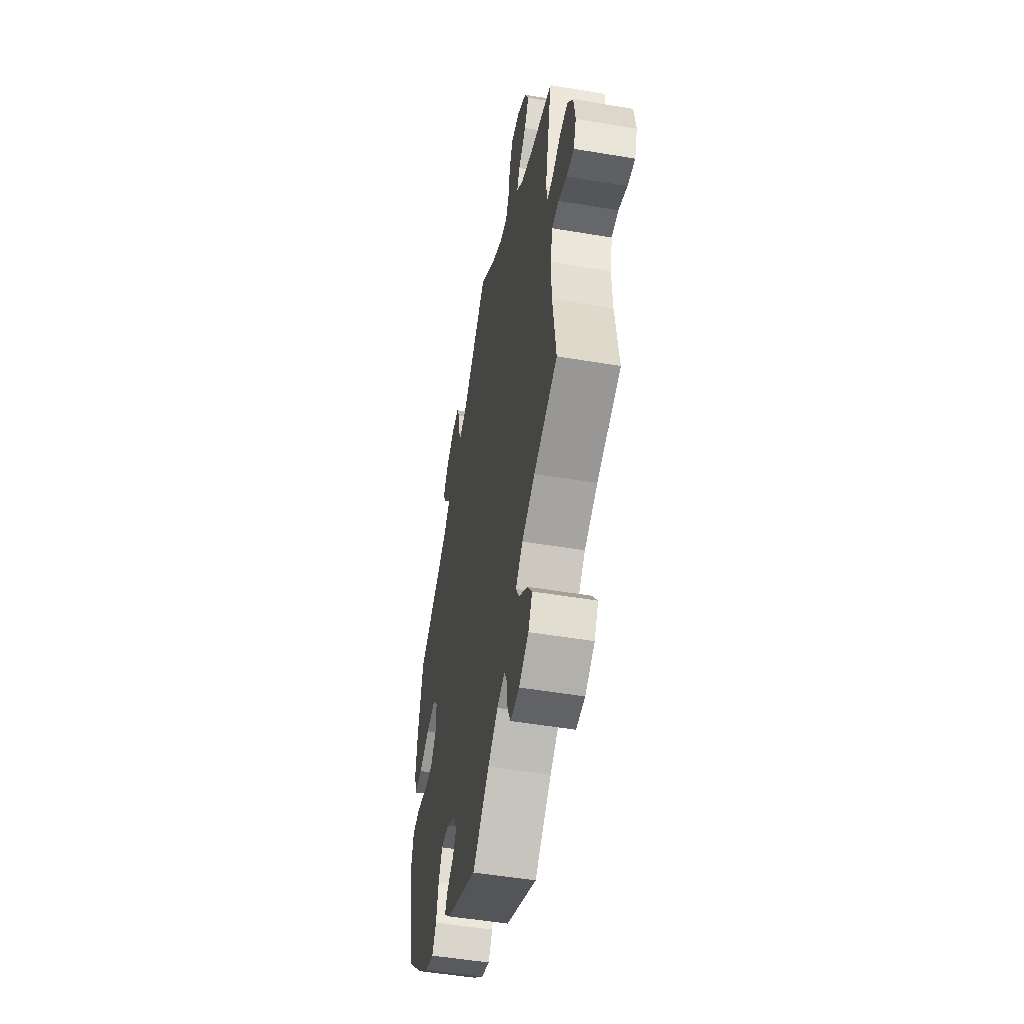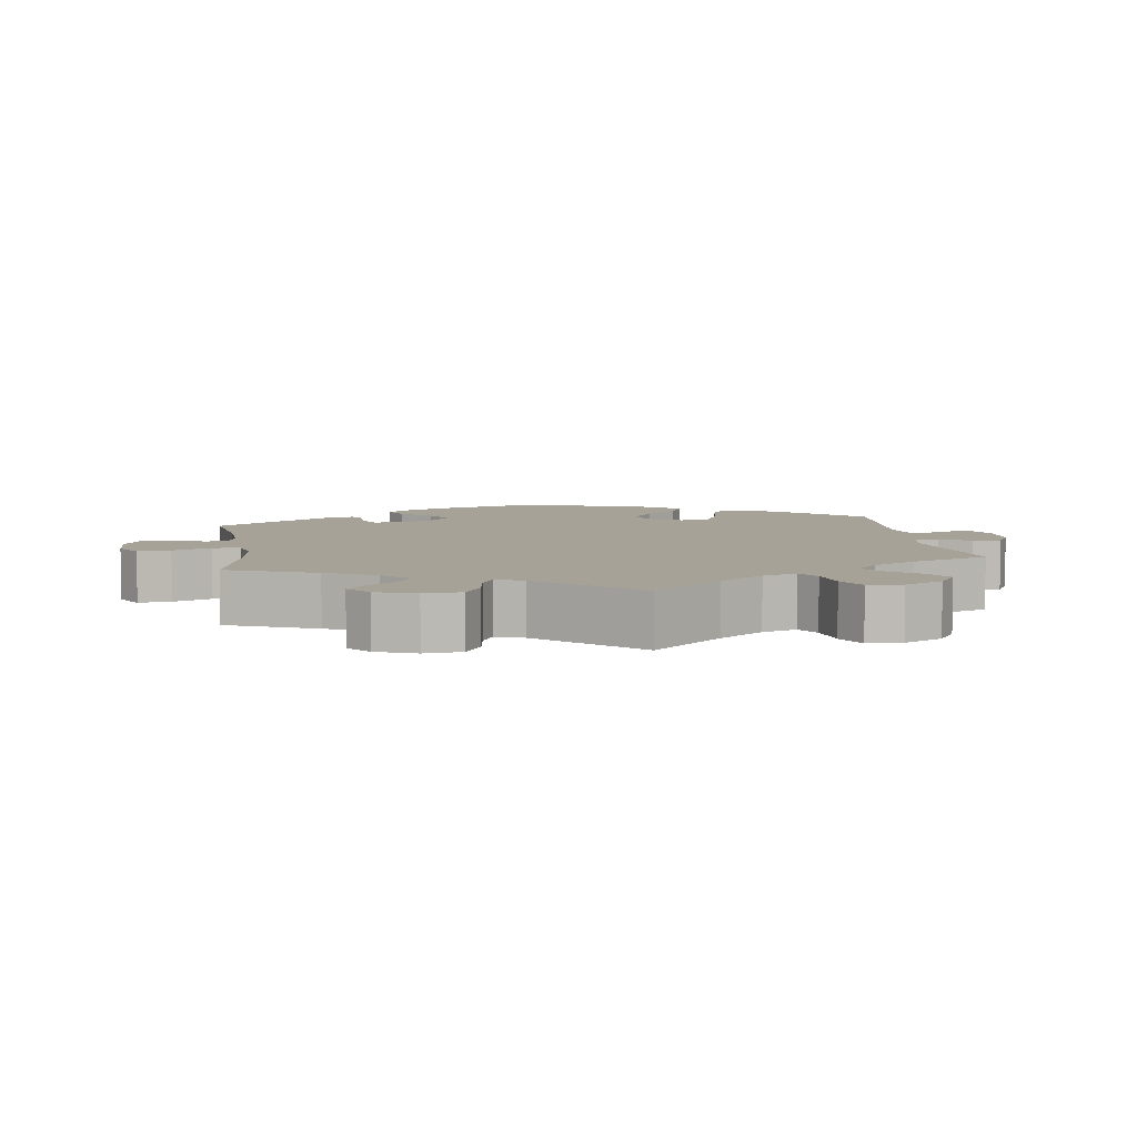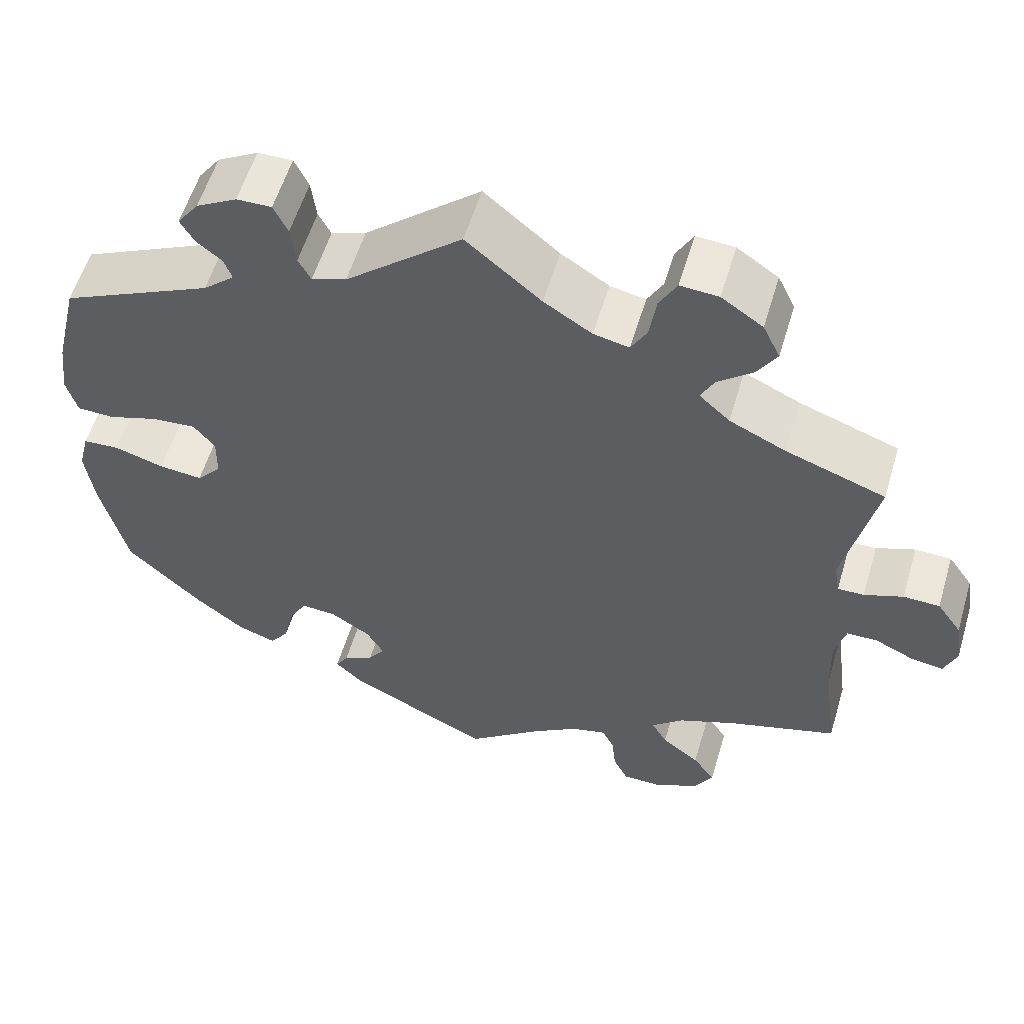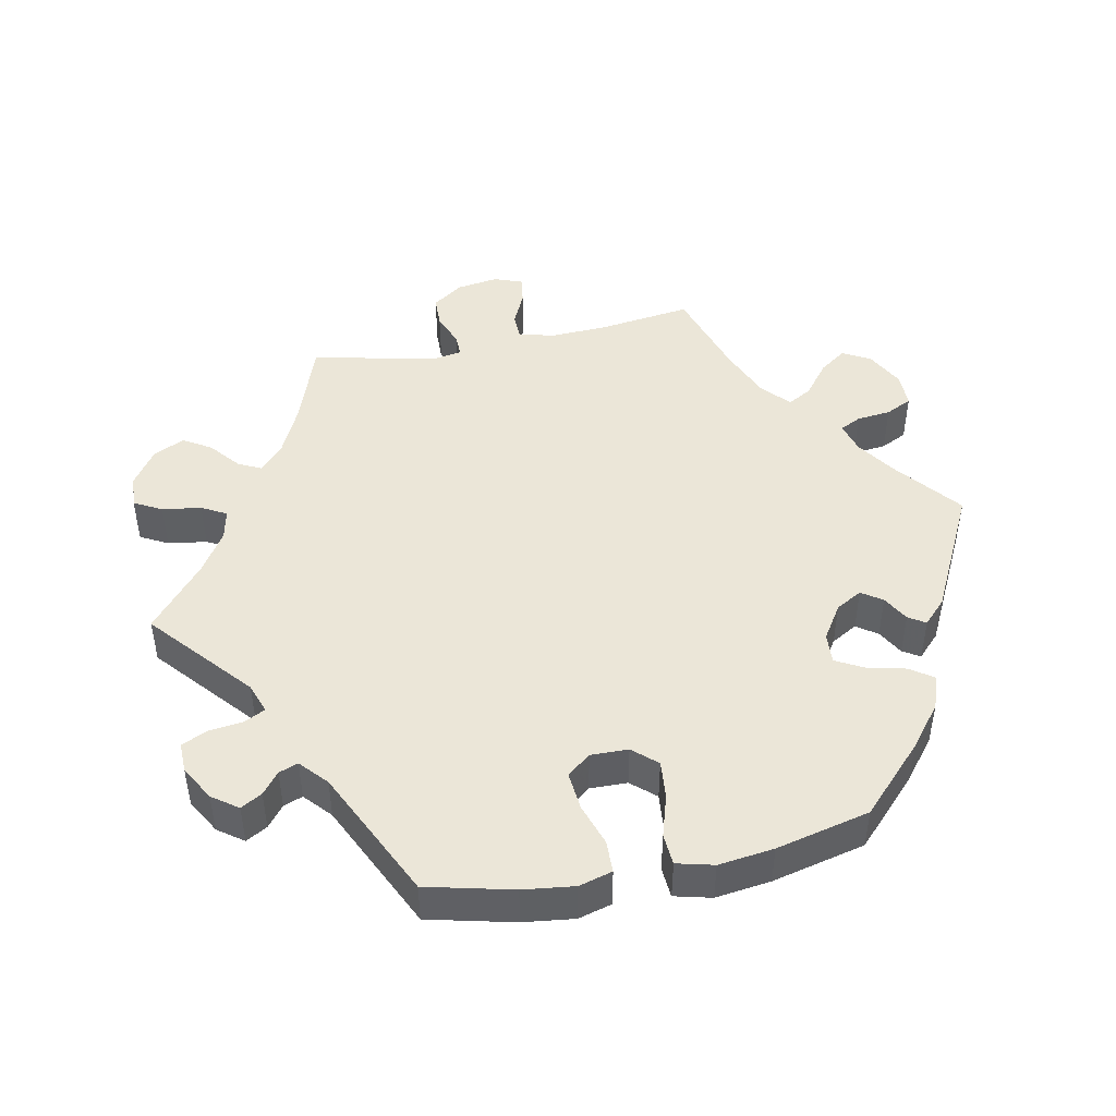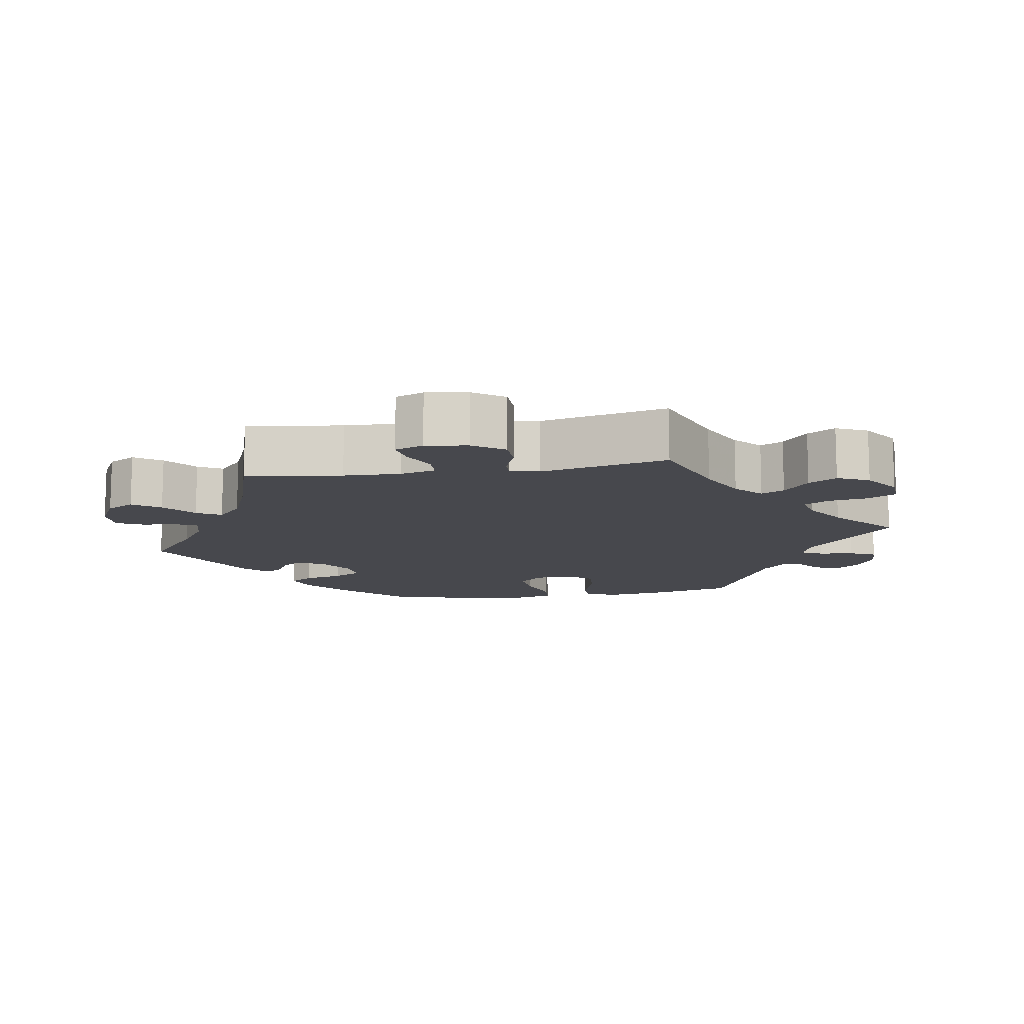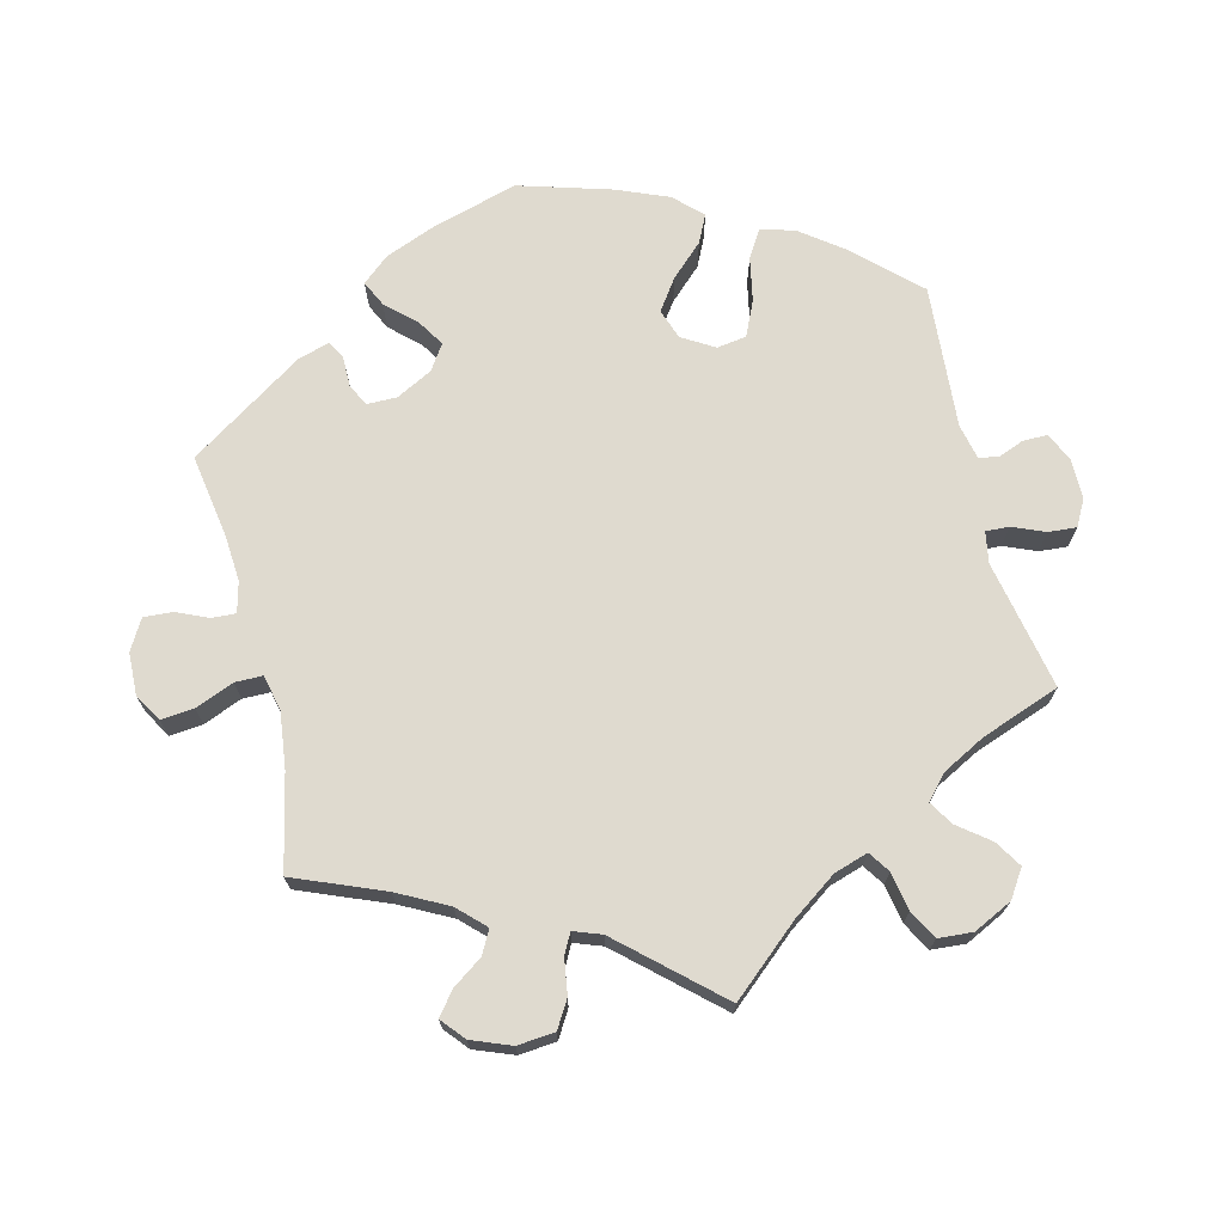
<metadata>
{"format":"obj","ext":"obj","renderer":"f3d","projection":"perspective","resolution":1024,"background":"white","views":[{"elev":-50.7,"azim":-100.4,"up":"+Z"},{"elev":6.6,"azim":-68.6,"up":"+Y"},{"elev":57.2,"azim":-163.4,"up":"+Z"},{"elev":46.4,"azim":78.6,"up":"+Y"},{"elev":-11.9,"azim":-80.5,"up":"+Y"},{"elev":70.6,"azim":-74.2,"up":"+Y"}]}
</metadata>
<code>
v 0.409 0.07 -0.377
v 0.35 0.07 -0.424
v 0.303 0.07 -0.441
v 0.28 0.07 -0.408
v 0.267 0.07 -0.353
v 0.246 0.07 -0.314
v 0.203 0.07 -0.317
v 0.155 0.07 -0.348
v 0.134 0.07 -0.385
v 0.154 0.07 -0.414
v 0.191 0.07 -0.435
v 0.206 0.07 -0.459
v 0.173 0.07 -0.491
v 0 0.07 -0.578
v -0.092 0.07 -0.504
v -0.147 0.07 -0.467
v -0.19 0.07 -0.455
v -0.205 0.07 -0.485
v -0.21 0.07 -0.533
v -0.228 0.07 -0.57
v -0.277 0.07 -0.57
v -0.33 0.07 -0.542
v -0.352 0.07 -0.503
v -0.325 0.07 -0.465
v -0.279 0.07 -0.429
v -0.26 0.07 -0.395
v -0.299 0.07 -0.36
v -0.371 0.07 -0.33
v -0.501 0.07 -0.289
v -0.483 0.07 -0.155
v -0.48 0.07 -0.076
v -0.493 0.07 -0.026
v -0.53 0.07 -0.025
v -0.577 0.07 -0.047
v -0.617 0.07 -0.053
v -0.632 0.07 -0.013
v -0.623 0.07 0.046
v -0.593 0.07 0.089
v -0.549 0.07 0.09
v -0.502 0.07 0.072
v -0.47 0.07 0.071
v -0.463 0.07 0.112
v -0.501 0.07 0.289
v -0.38 0.07 0.332
v -0.312 0.07 0.364
v -0.275 0.07 0.398
v -0.291 0.07 0.43
v -0.333 0.07 0.465
v -0.357 0.07 0.504
v -0.336 0.07 0.548
v -0.286 0.07 0.582
v -0.24 0.07 0.585
v -0.219 0.07 0.546
v -0.211 0.07 0.491
v -0.192 0.07 0.456
v -0.149 0.07 0.465
v -0.091 0.07 0.502
v -0.001 0.07 0.578
v 0.139 0.07 0.457
v 0.181 0.07 0.442
v 0.196 0.07 0.471
v 0.202 0.07 0.52
v 0.219 0.07 0.556
v 0.261 0.07 0.555
v 0.31 0.07 0.527
v 0.336 0.07 0.491
v 0.319 0.07 0.461
v 0.289 0.07 0.437
v 0.279 0.07 0.41
v 0.317 0.07 0.376
v 0.5 0.07 0.289
v 0.529 0.07 0.168
v 0.538 0.07 0.096
v 0.525 0.07 0.049
v 0.48 0.07 0.048
v 0.42 0.07 0.068
v 0.366 0.07 0.073
v 0.34 0.07 0.04
v 0.341 0.07 -0.013
v 0.371 0.07 -0.047
v 0.424 0.07 -0.042
v 0.484 0.07 -0.024
v 0.528 0.07 -0.027
v 0.541 0.07 -0.079
v 0.531 0.07 -0.157
v 0.5 0.07 -0.289
v 0.409 0 -0.377
v 0.35 0 -0.424
v 0.303 0 -0.441
v 0.28 0 -0.408
v 0.267 0 -0.353
v 0.246 0 -0.314
v 0.203 0 -0.317
v 0.155 0 -0.348
v 0.134 0 -0.385
v 0.154 0 -0.414
v 0.191 0 -0.435
v 0.206 0 -0.459
v 0.173 0 -0.491
v 0 0 -0.578
v -0.092 0 -0.504
v -0.147 0 -0.467
v -0.19 0 -0.455
v -0.205 0 -0.485
v -0.21 0 -0.533
v -0.228 0 -0.57
v -0.277 0 -0.57
v -0.33 0 -0.542
v -0.352 0 -0.503
v -0.325 0 -0.465
v -0.279 0 -0.429
v -0.26 0 -0.395
v -0.299 0 -0.36
v -0.371 0 -0.33
v -0.501 0 -0.289
v -0.483 0 -0.155
v -0.48 0 -0.076
v -0.493 0 -0.026
v -0.53 0 -0.025
v -0.577 0 -0.047
v -0.617 0 -0.053
v -0.632 0 -0.013
v -0.623 0 0.046
v -0.593 0 0.089
v -0.549 0 0.09
v -0.502 0 0.072
v -0.47 0 0.071
v -0.463 0 0.112
v -0.501 0 0.289
v -0.38 0 0.332
v -0.312 0 0.364
v -0.275 0 0.398
v -0.291 0 0.43
v -0.333 0 0.465
v -0.357 0 0.504
v -0.336 0 0.548
v -0.286 0 0.582
v -0.24 0 0.585
v -0.219 0 0.546
v -0.211 0 0.491
v -0.192 0 0.456
v -0.149 0 0.465
v -0.091 0 0.502
v -0.001 0 0.578
v 0.139 0 0.457
v 0.181 0 0.442
v 0.196 0 0.471
v 0.202 0 0.52
v 0.219 0 0.556
v 0.261 0 0.555
v 0.31 0 0.527
v 0.336 0 0.491
v 0.319 0 0.461
v 0.289 0 0.437
v 0.279 0 0.41
v 0.317 0 0.376
v 0.5 0 0.289
v 0.529 0 0.168
v 0.538 0 0.096
v 0.525 0 0.049
v 0.48 0 0.048
v 0.42 0 0.068
v 0.366 0 0.073
v 0.34 0 0.04
v 0.341 0 -0.013
v 0.371 0 -0.047
v 0.424 0 -0.042
v 0.484 0 -0.024
v 0.528 0 -0.027
v 0.541 0 -0.079
v 0.531 0 -0.157
v 0.5 0 -0.289
f 81 82 83 84
f 80 81 84 85
f 73 74 75 76
f 73 76 77
f 70 71 72 73
f 69 70 73 77
f 65 66 67 68
f 65 68 69
f 64 65 69
f 61 62 63 64
f 60 61 64 69
f 57 58 59
f 56 57 59 60
f 55 56 60 69
f 51 52 53 54
f 51 54 55
f 50 51 55
f 47 48 49 50
f 46 47 50 55
f 45 46 55 69
f 42 43 44
f 41 42 44 45
f 37 38 39 40
f 37 40 41
f 36 37 41
f 33 34 35 36
f 32 33 36 41
f 31 32 41 45
f 28 29 30
f 27 28 30 31
f 26 27 31 45
f 22 23 24 25
f 22 25 26
f 21 22 26
f 18 19 20 21
f 17 18 21 26
f 16 17 26 45
f 12 13 14 15
f 10 11 12 15
f 9 10 15 16
f 8 9 16 45
f 2 3 4 5
f 2 5 6
f 1 2 6
f 80 85 86 1
f 45 69 77 78
f 7 8 45 78
f 6 7 78 79
f 1 6 79 80
f 170 169 168 167
f 171 170 167 166
f 162 161 160 159
f 163 162 159
f 159 158 157 156
f 163 159 156 155
f 154 153 152 151
f 155 154 151
f 155 151 150
f 150 149 148 147
f 155 150 147 146
f 145 144 143
f 146 145 143 142
f 155 146 142 141
f 140 139 138 137
f 141 140 137
f 141 137 136
f 136 135 134 133
f 141 136 133 132
f 155 141 132 131
f 130 129 128
f 131 130 128 127
f 126 125 124 123
f 127 126 123
f 127 123 122
f 122 121 120 119
f 127 122 119 118
f 131 127 118 117
f 116 115 114
f 117 116 114 113
f 131 117 113 112
f 111 110 109 108
f 112 111 108
f 112 108 107
f 107 106 105 104
f 112 107 104 103
f 131 112 103 102
f 101 100 99 98
f 101 98 97 96
f 102 101 96 95
f 131 102 95 94
f 91 90 89 88
f 92 91 88
f 92 88 87
f 87 172 171 166
f 164 163 155 131
f 164 131 94 93
f 165 164 93 92
f 166 165 92 87
f 1 87 88 2
f 2 88 89 3
f 3 89 90 4
f 4 90 91 5
f 5 91 92 6
f 6 92 93 7
f 7 93 94 8
f 8 94 95 9
f 9 95 96 10
f 10 96 97 11
f 11 97 98 12
f 12 98 99 13
f 13 99 100 14
f 14 100 101 15
f 15 101 102 16
f 16 102 103 17
f 17 103 104 18
f 18 104 105 19
f 19 105 106 20
f 20 106 107 21
f 21 107 108 22
f 22 108 109 23
f 23 109 110 24
f 24 110 111 25
f 25 111 112 26
f 26 112 113 27
f 27 113 114 28
f 28 114 115 29
f 29 115 116 30
f 30 116 117 31
f 31 117 118 32
f 32 118 119 33
f 33 119 120 34
f 34 120 121 35
f 35 121 122 36
f 36 122 123 37
f 37 123 124 38
f 38 124 125 39
f 39 125 126 40
f 40 126 127 41
f 41 127 128 42
f 42 128 129 43
f 43 129 130 44
f 44 130 131 45
f 45 131 132 46
f 46 132 133 47
f 47 133 134 48
f 48 134 135 49
f 49 135 136 50
f 50 136 137 51
f 51 137 138 52
f 52 138 139 53
f 53 139 140 54
f 54 140 141 55
f 55 141 142 56
f 56 142 143 57
f 57 143 144 58
f 58 144 145 59
f 59 145 146 60
f 60 146 147 61
f 61 147 148 62
f 62 148 149 63
f 63 149 150 64
f 64 150 151 65
f 65 151 152 66
f 66 152 153 67
f 67 153 154 68
f 68 154 155 69
f 69 155 156 70
f 70 156 157 71
f 71 157 158 72
f 72 158 159 73
f 73 159 160 74
f 74 160 161 75
f 75 161 162 76
f 76 162 163 77
f 77 163 164 78
f 78 164 165 79
f 79 165 166 80
f 80 166 167 81
f 81 167 168 82
f 82 168 169 83
f 83 169 170 84
f 84 170 171 85
f 85 171 172 86
f 86 172 87 1

</code>
